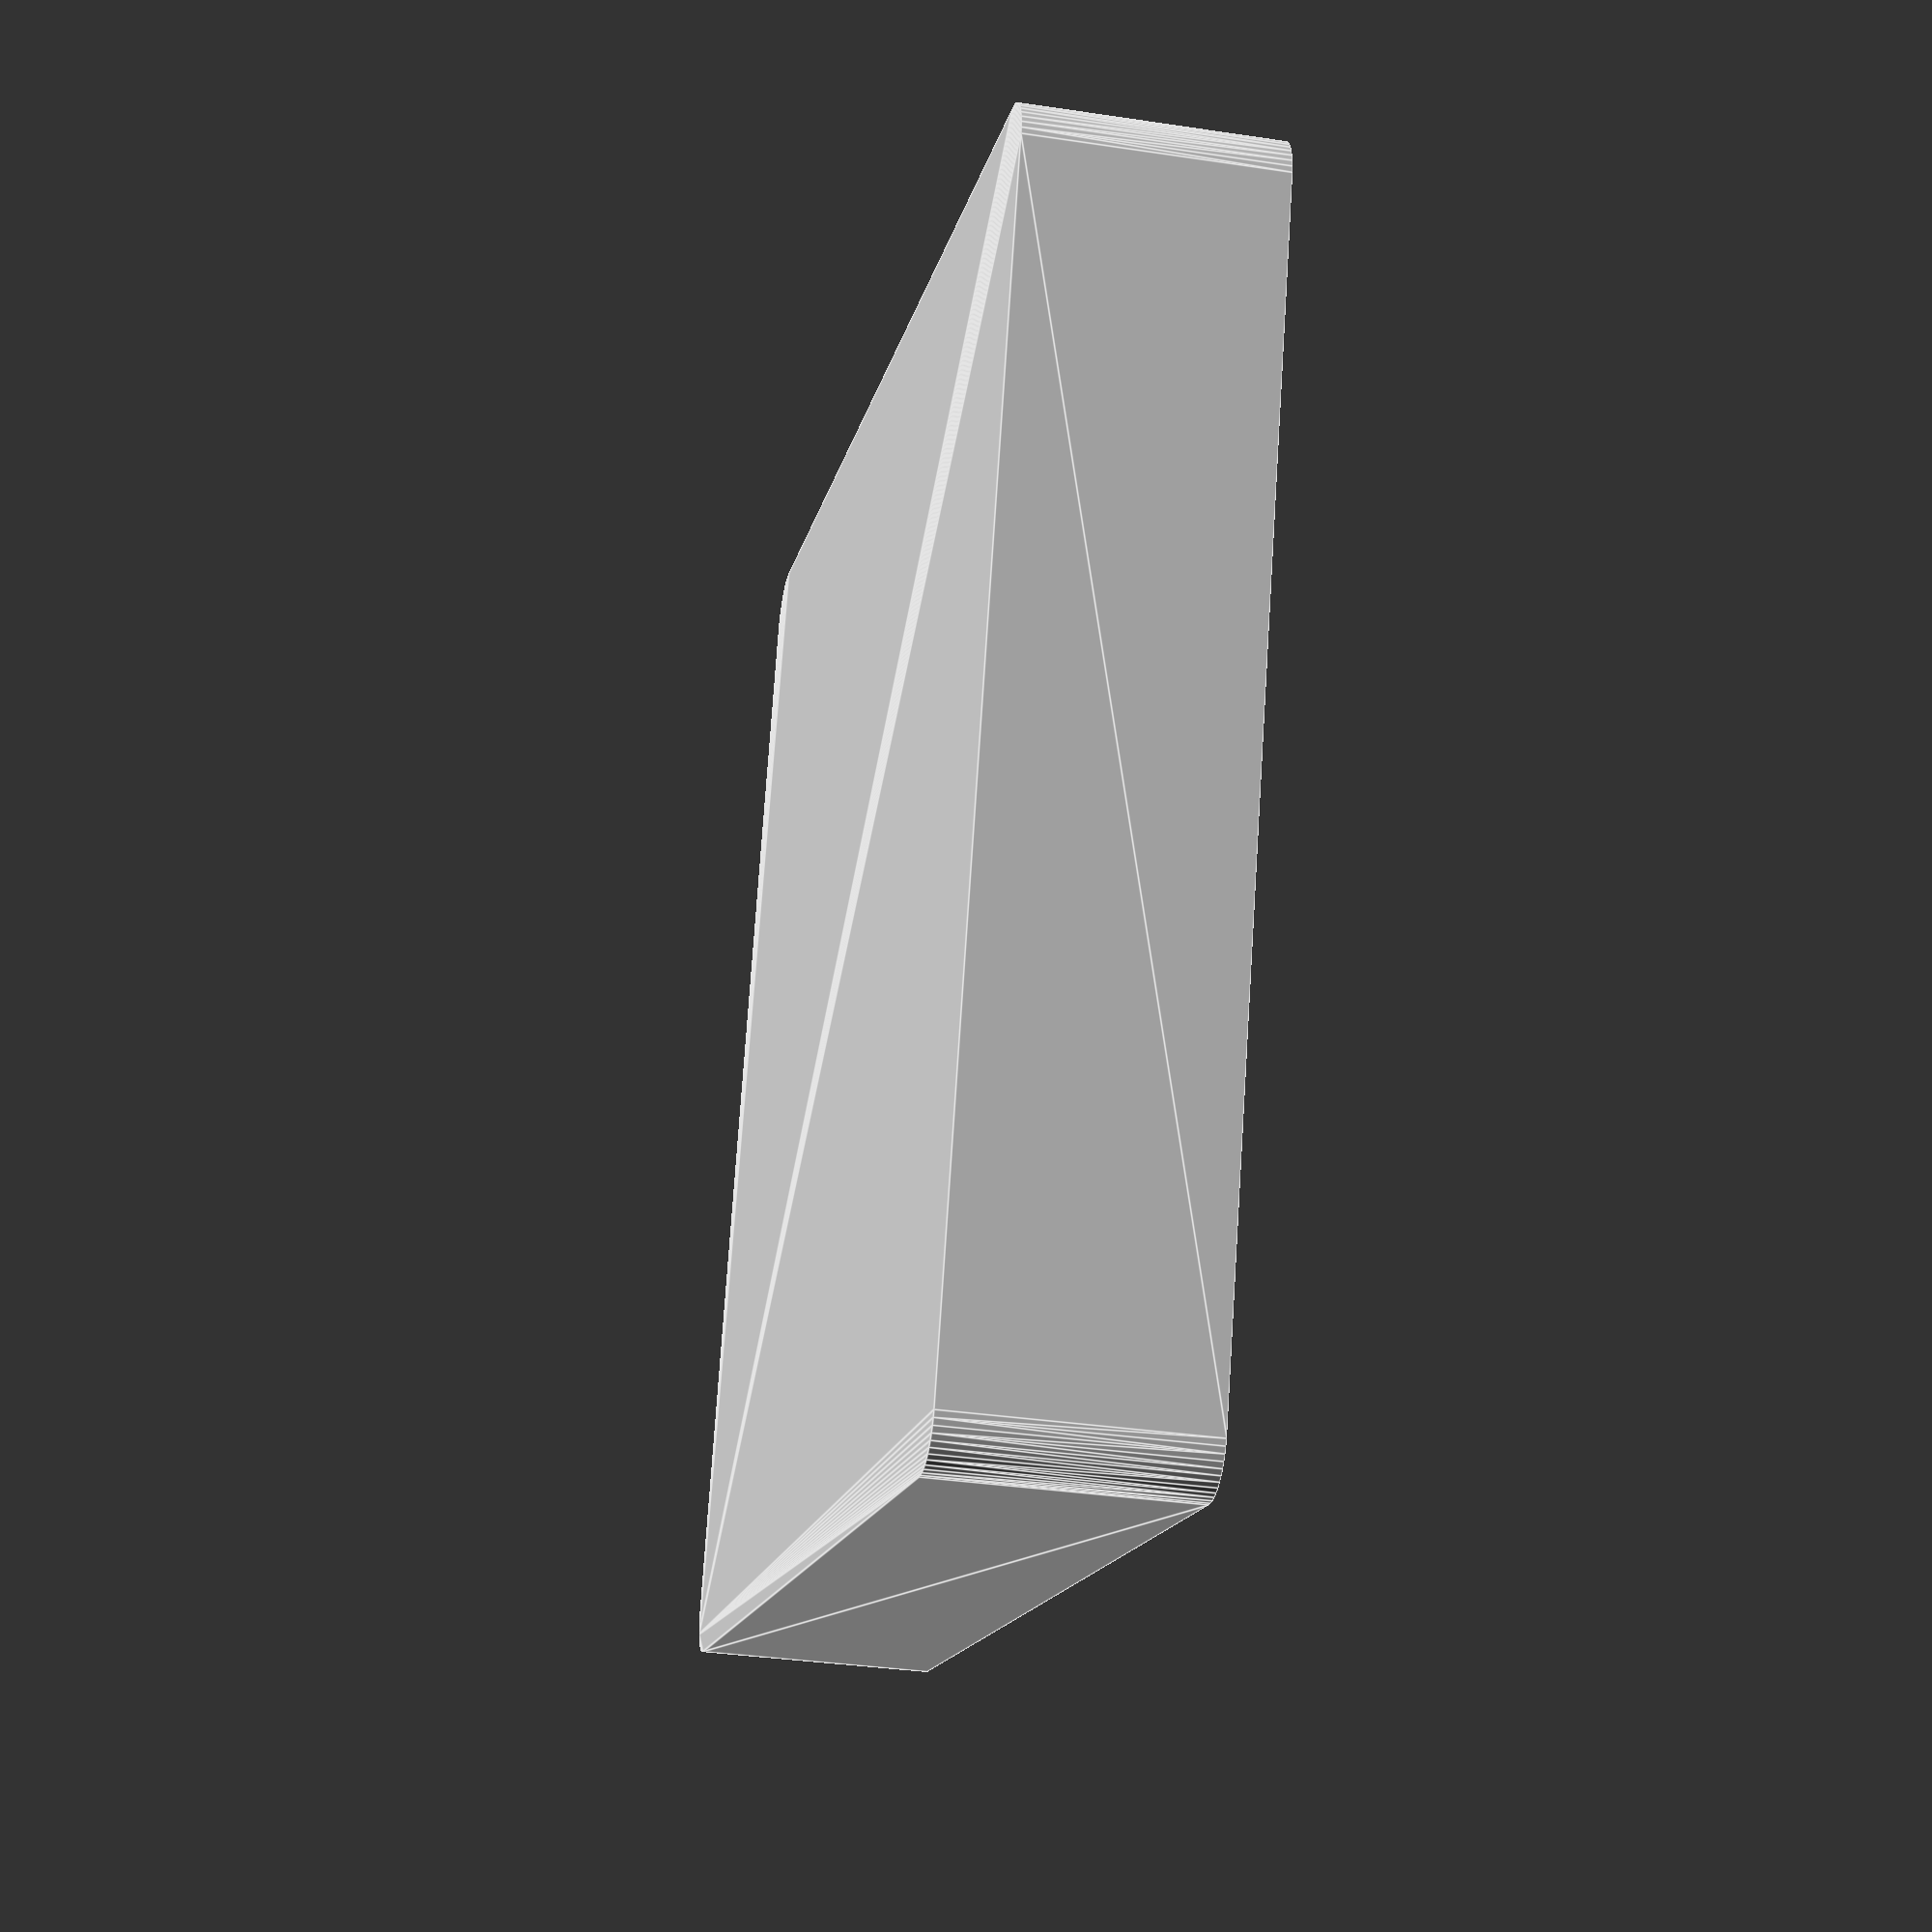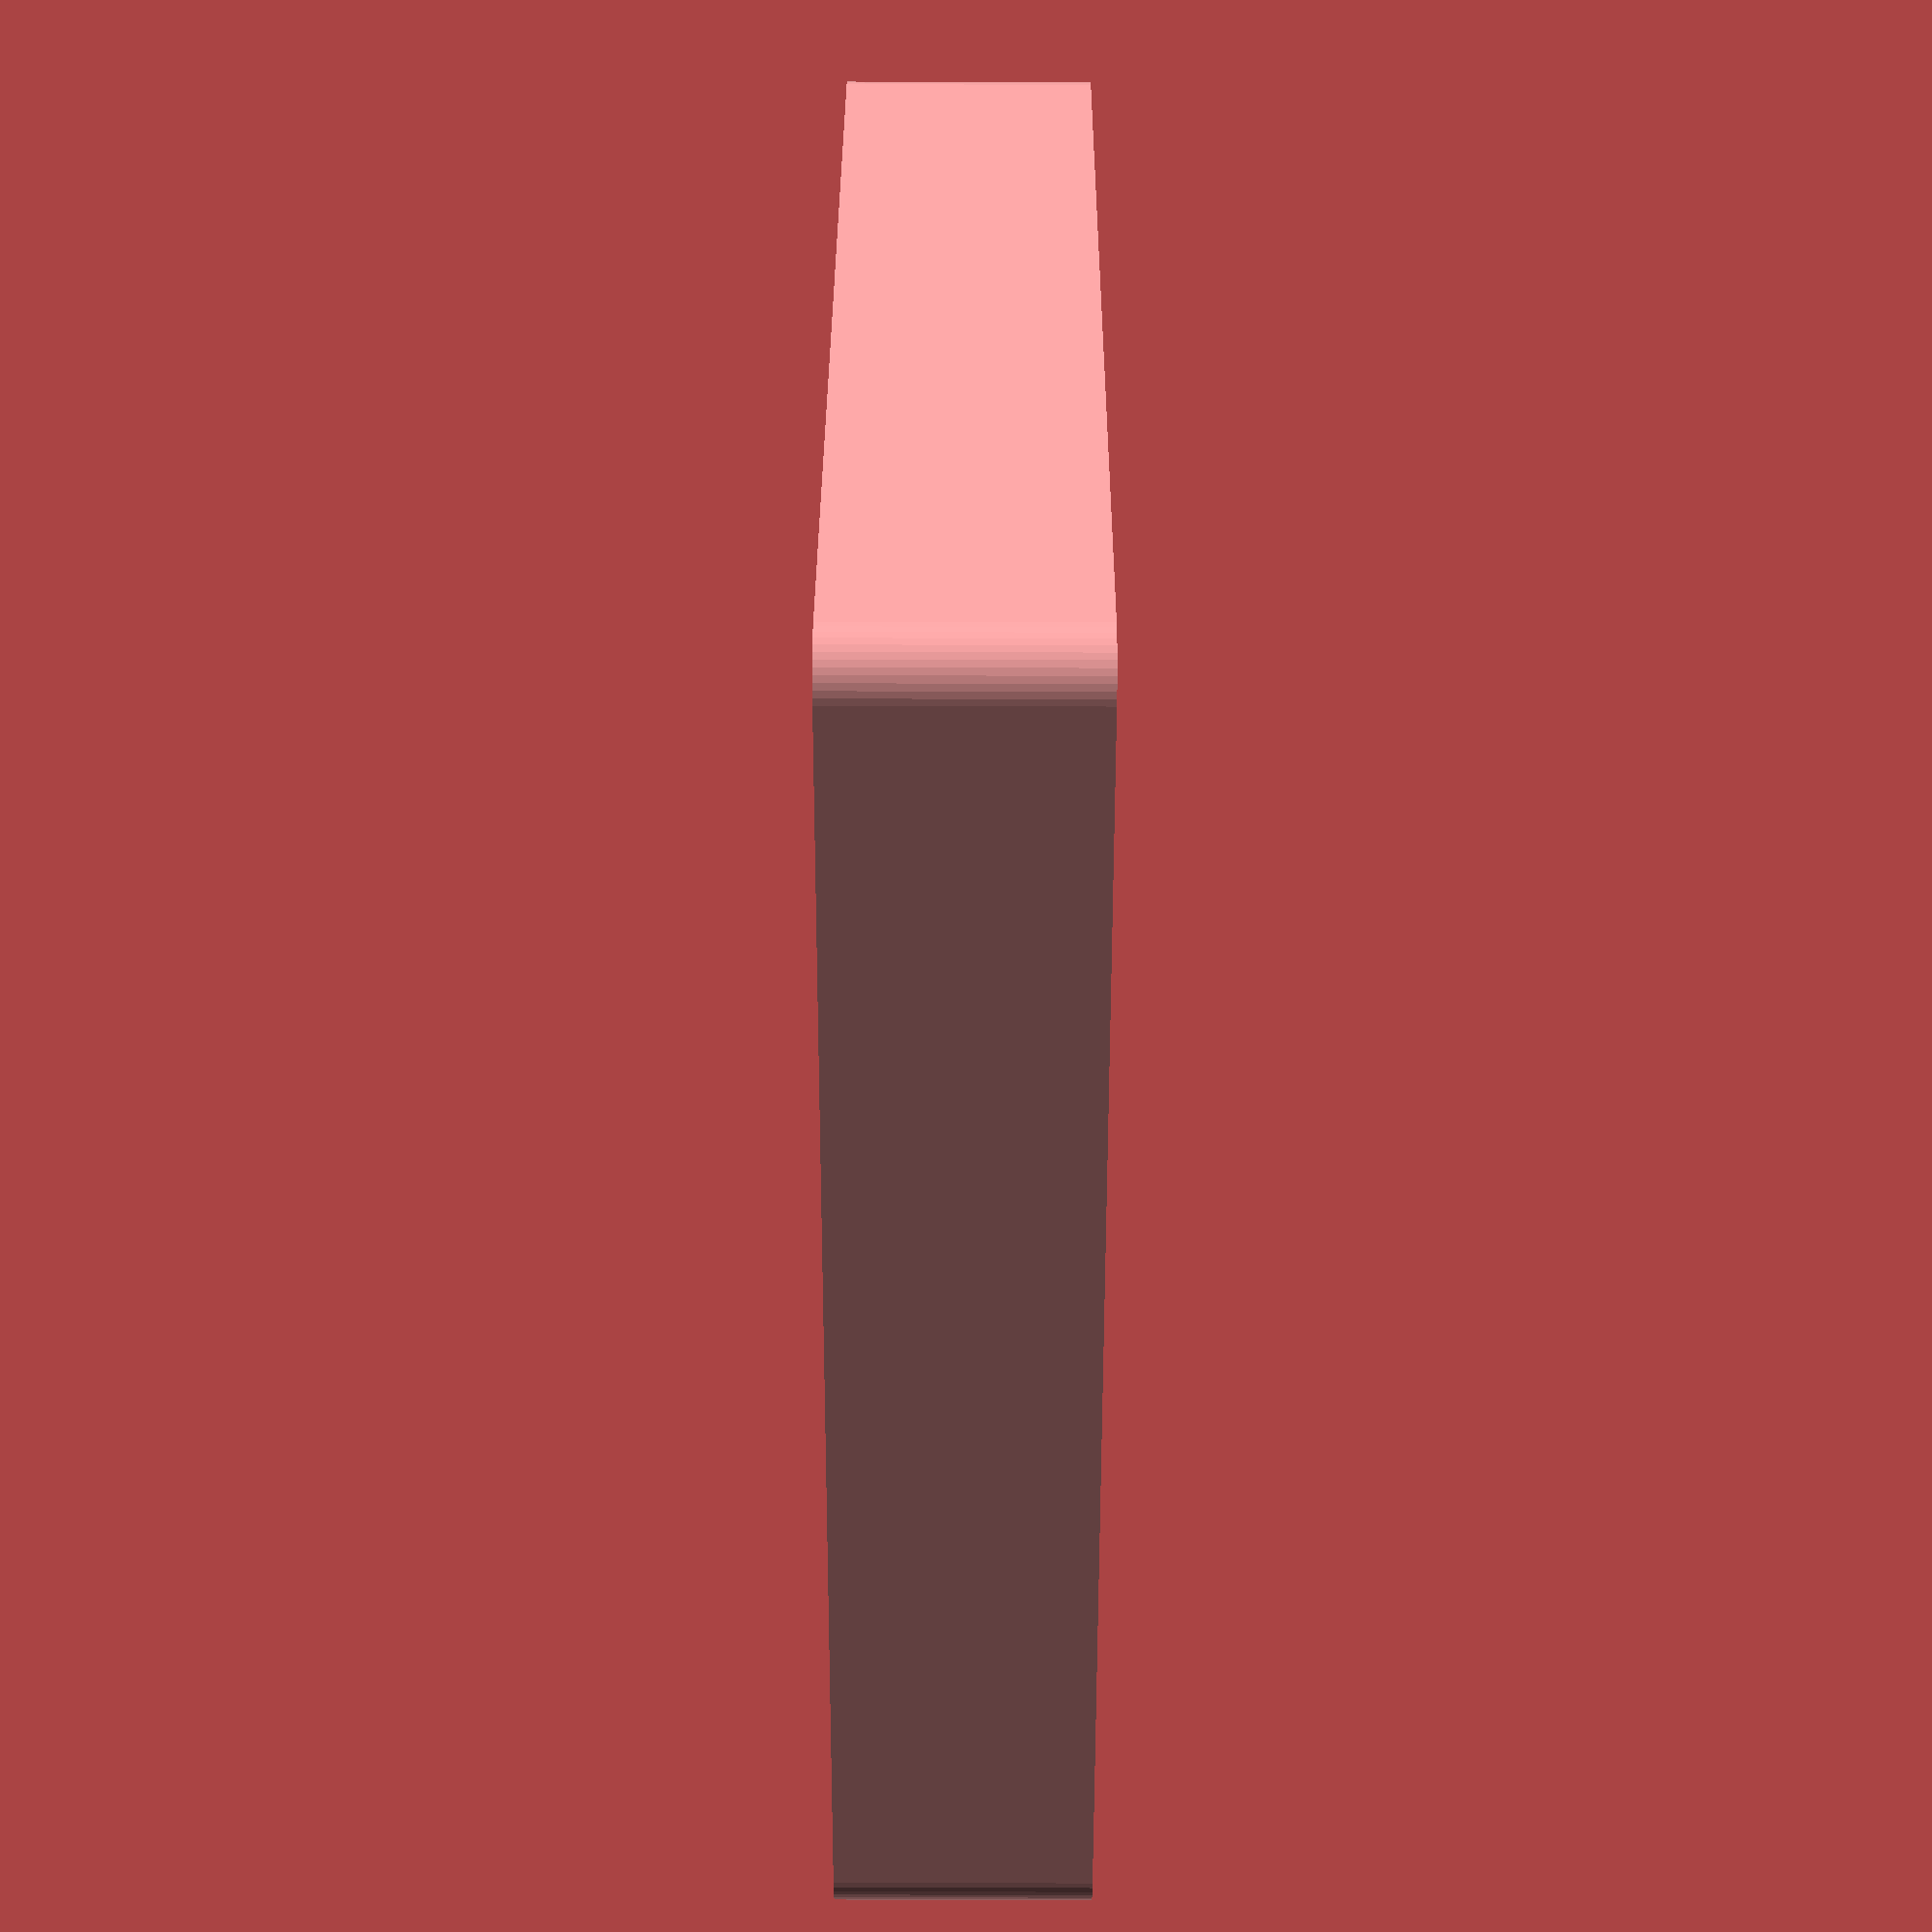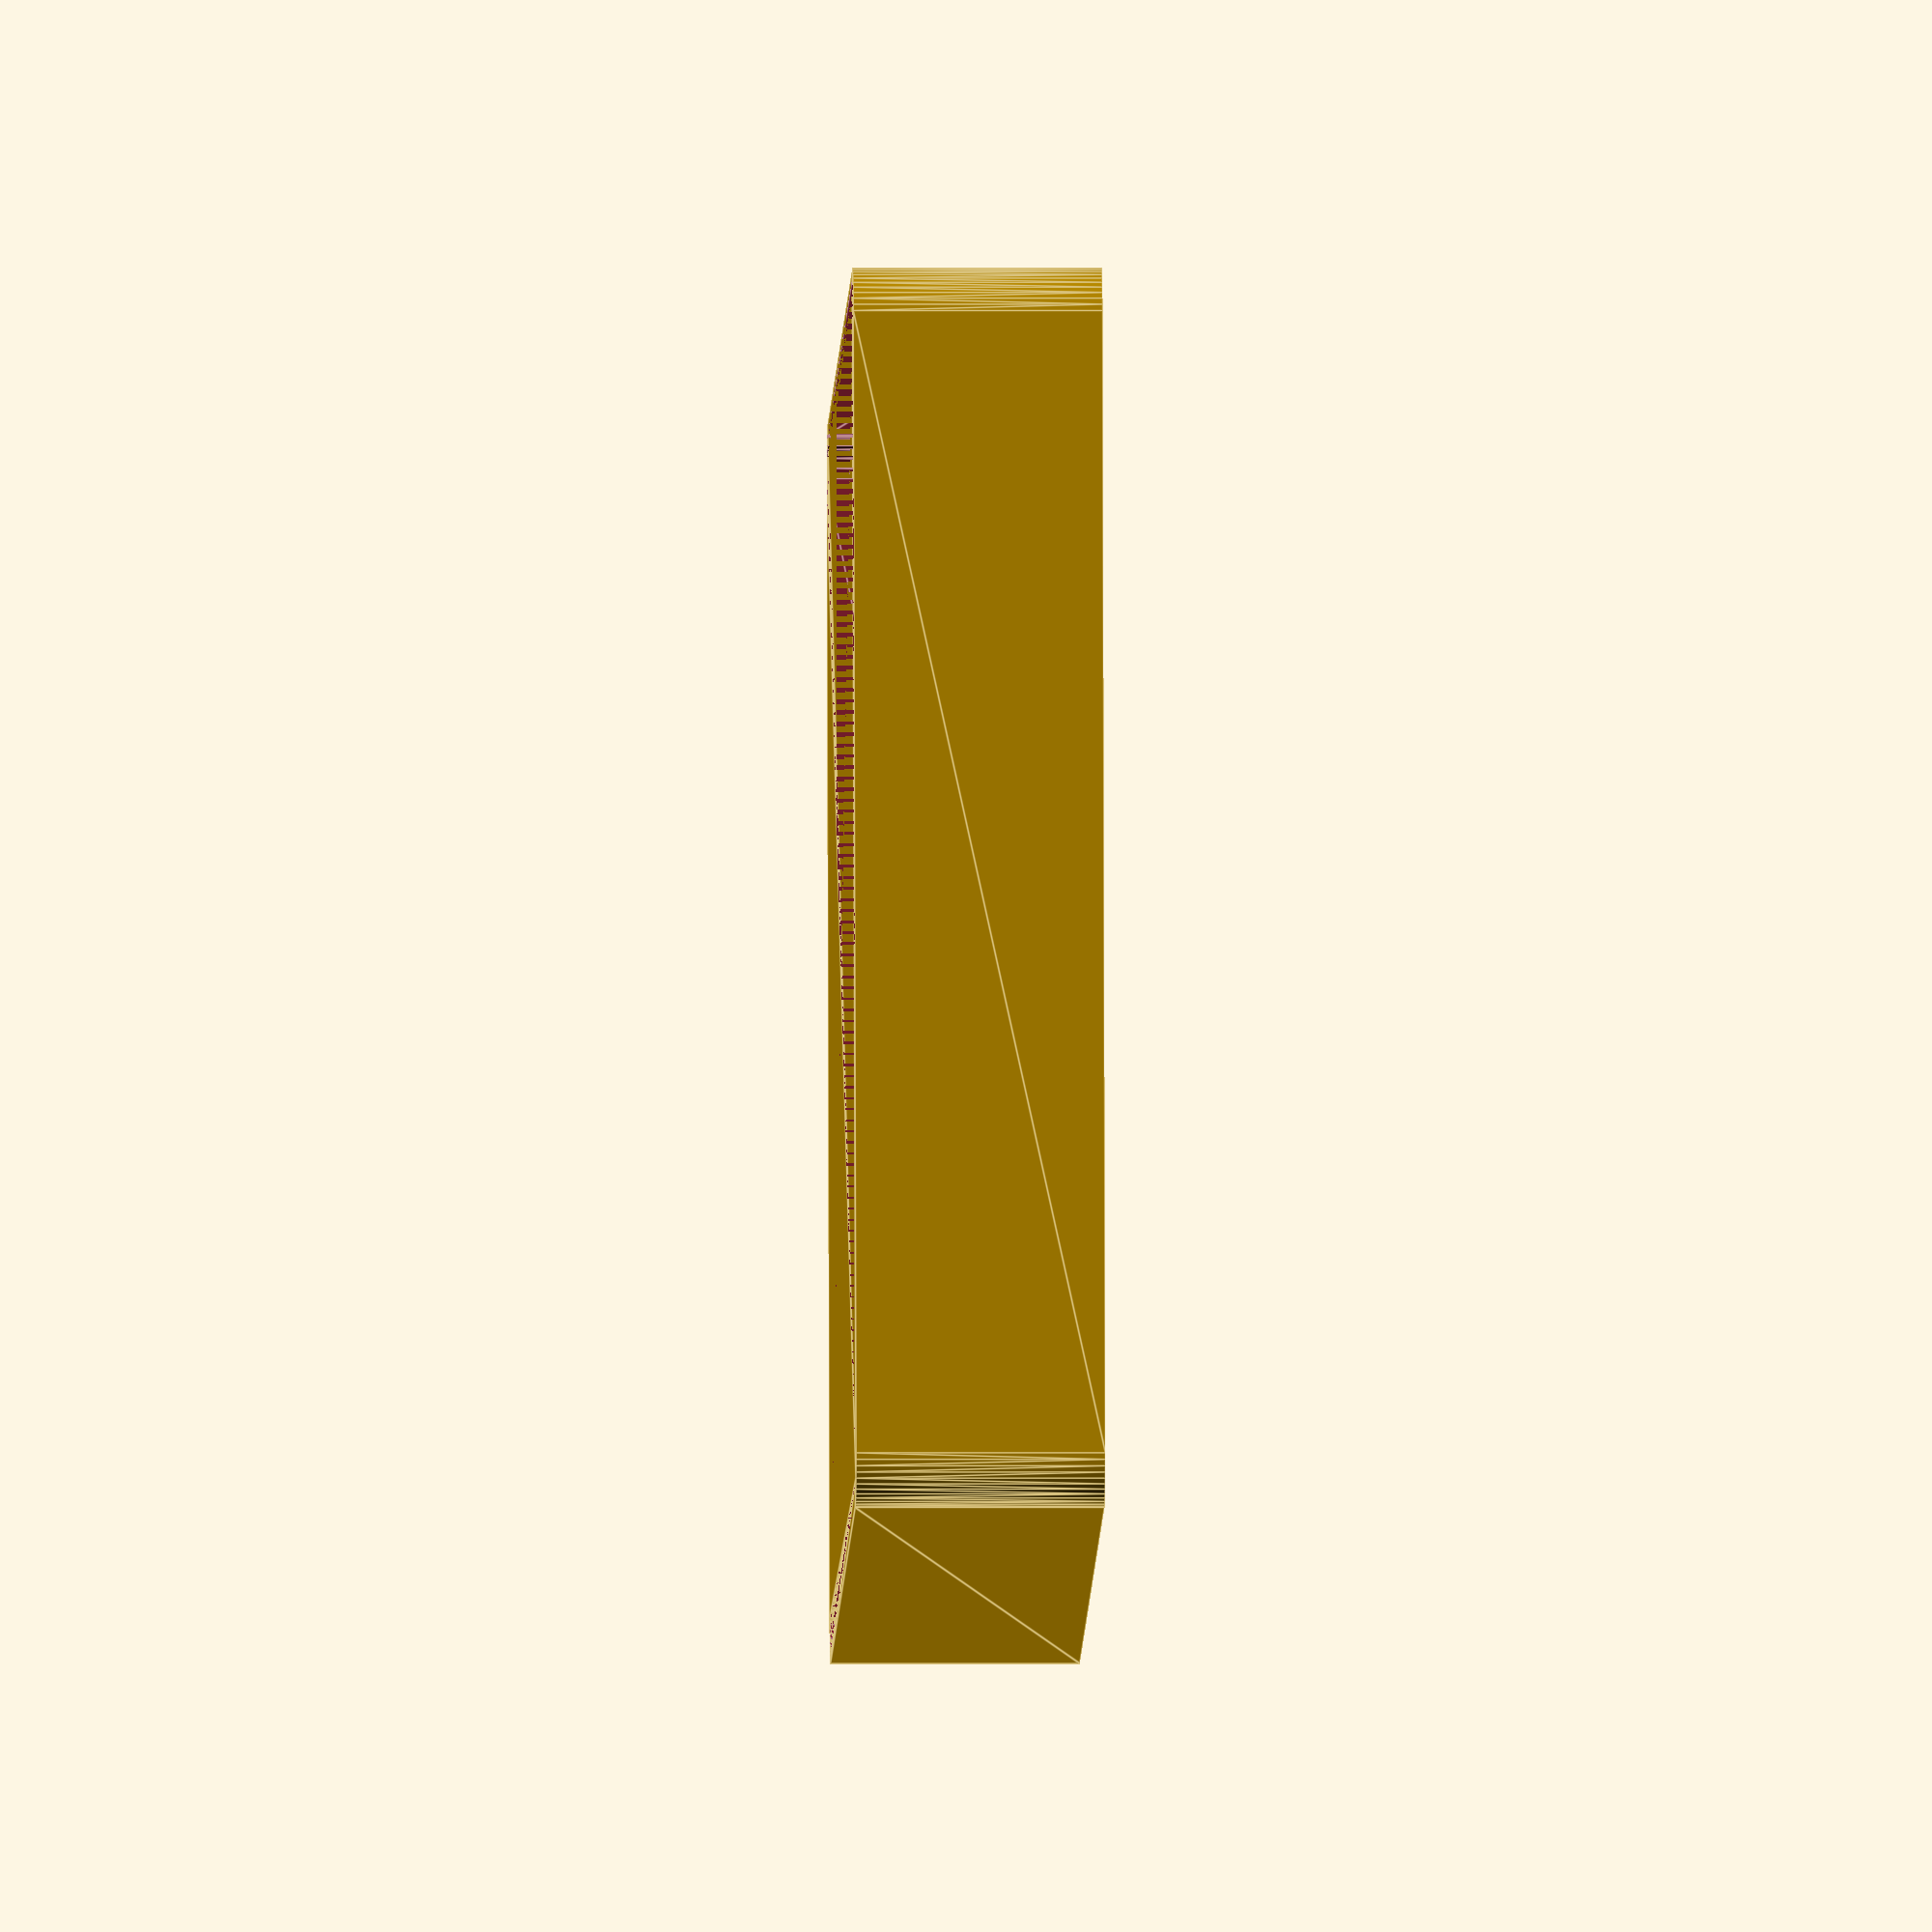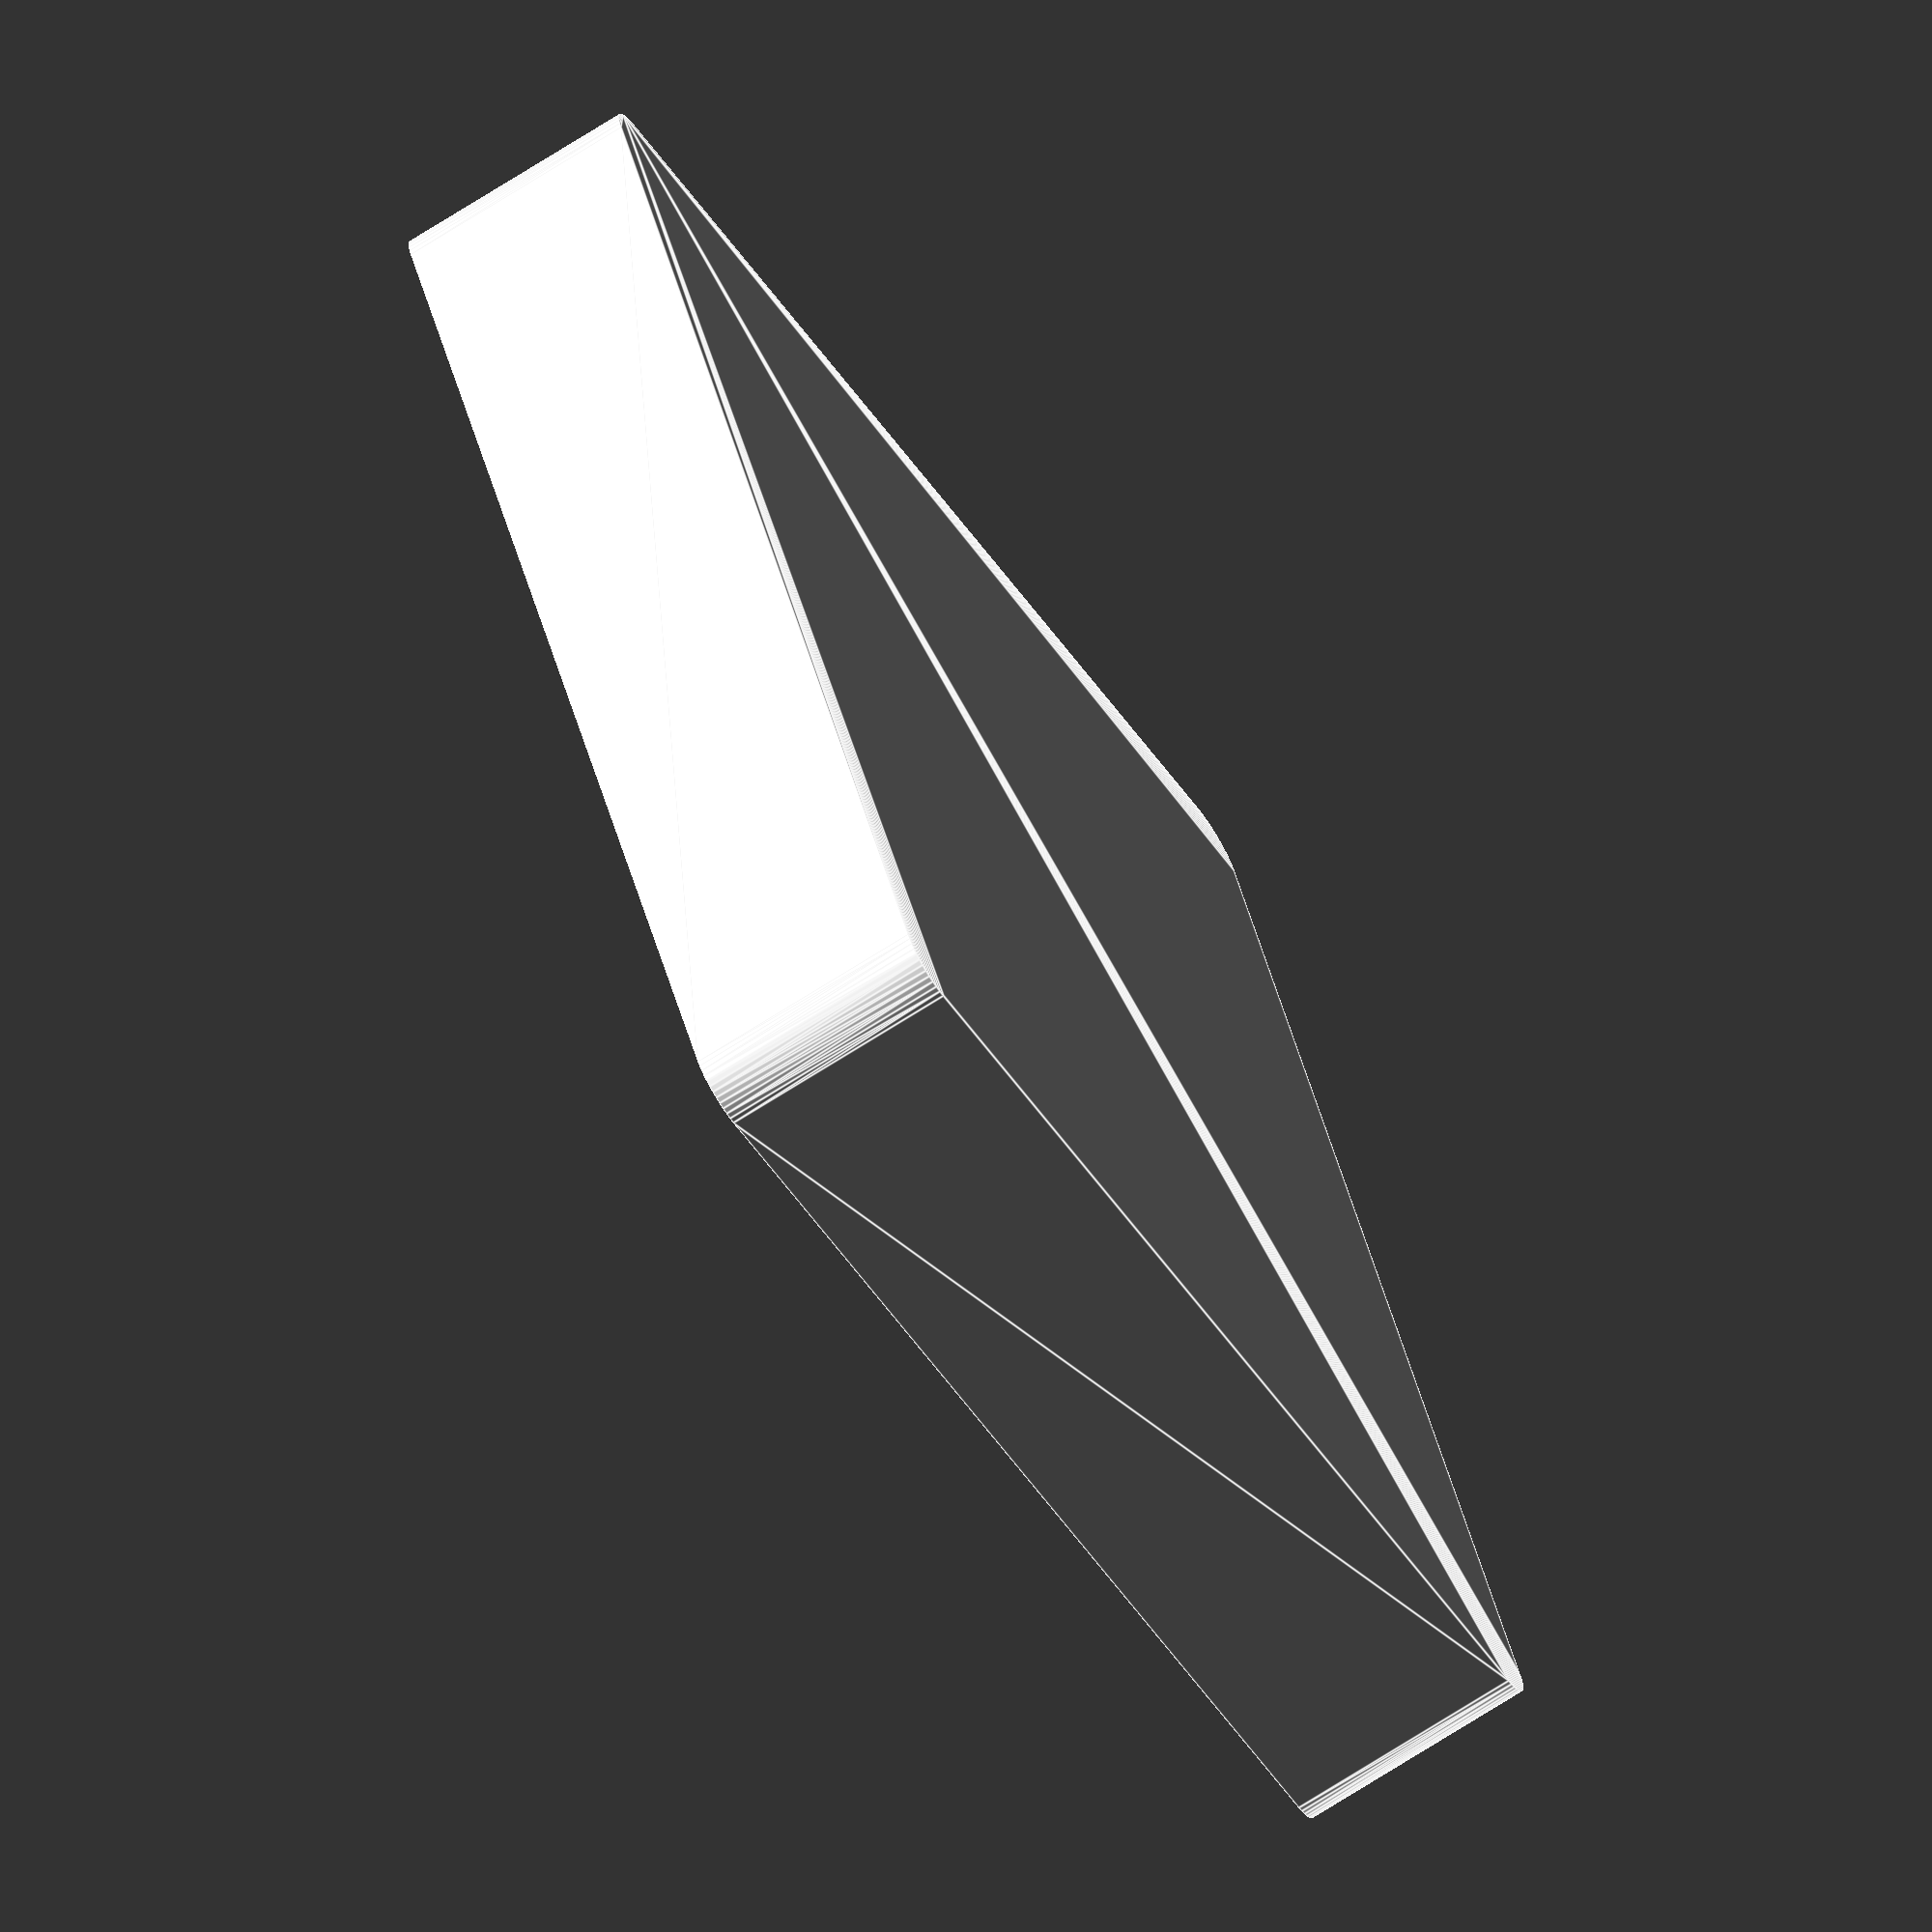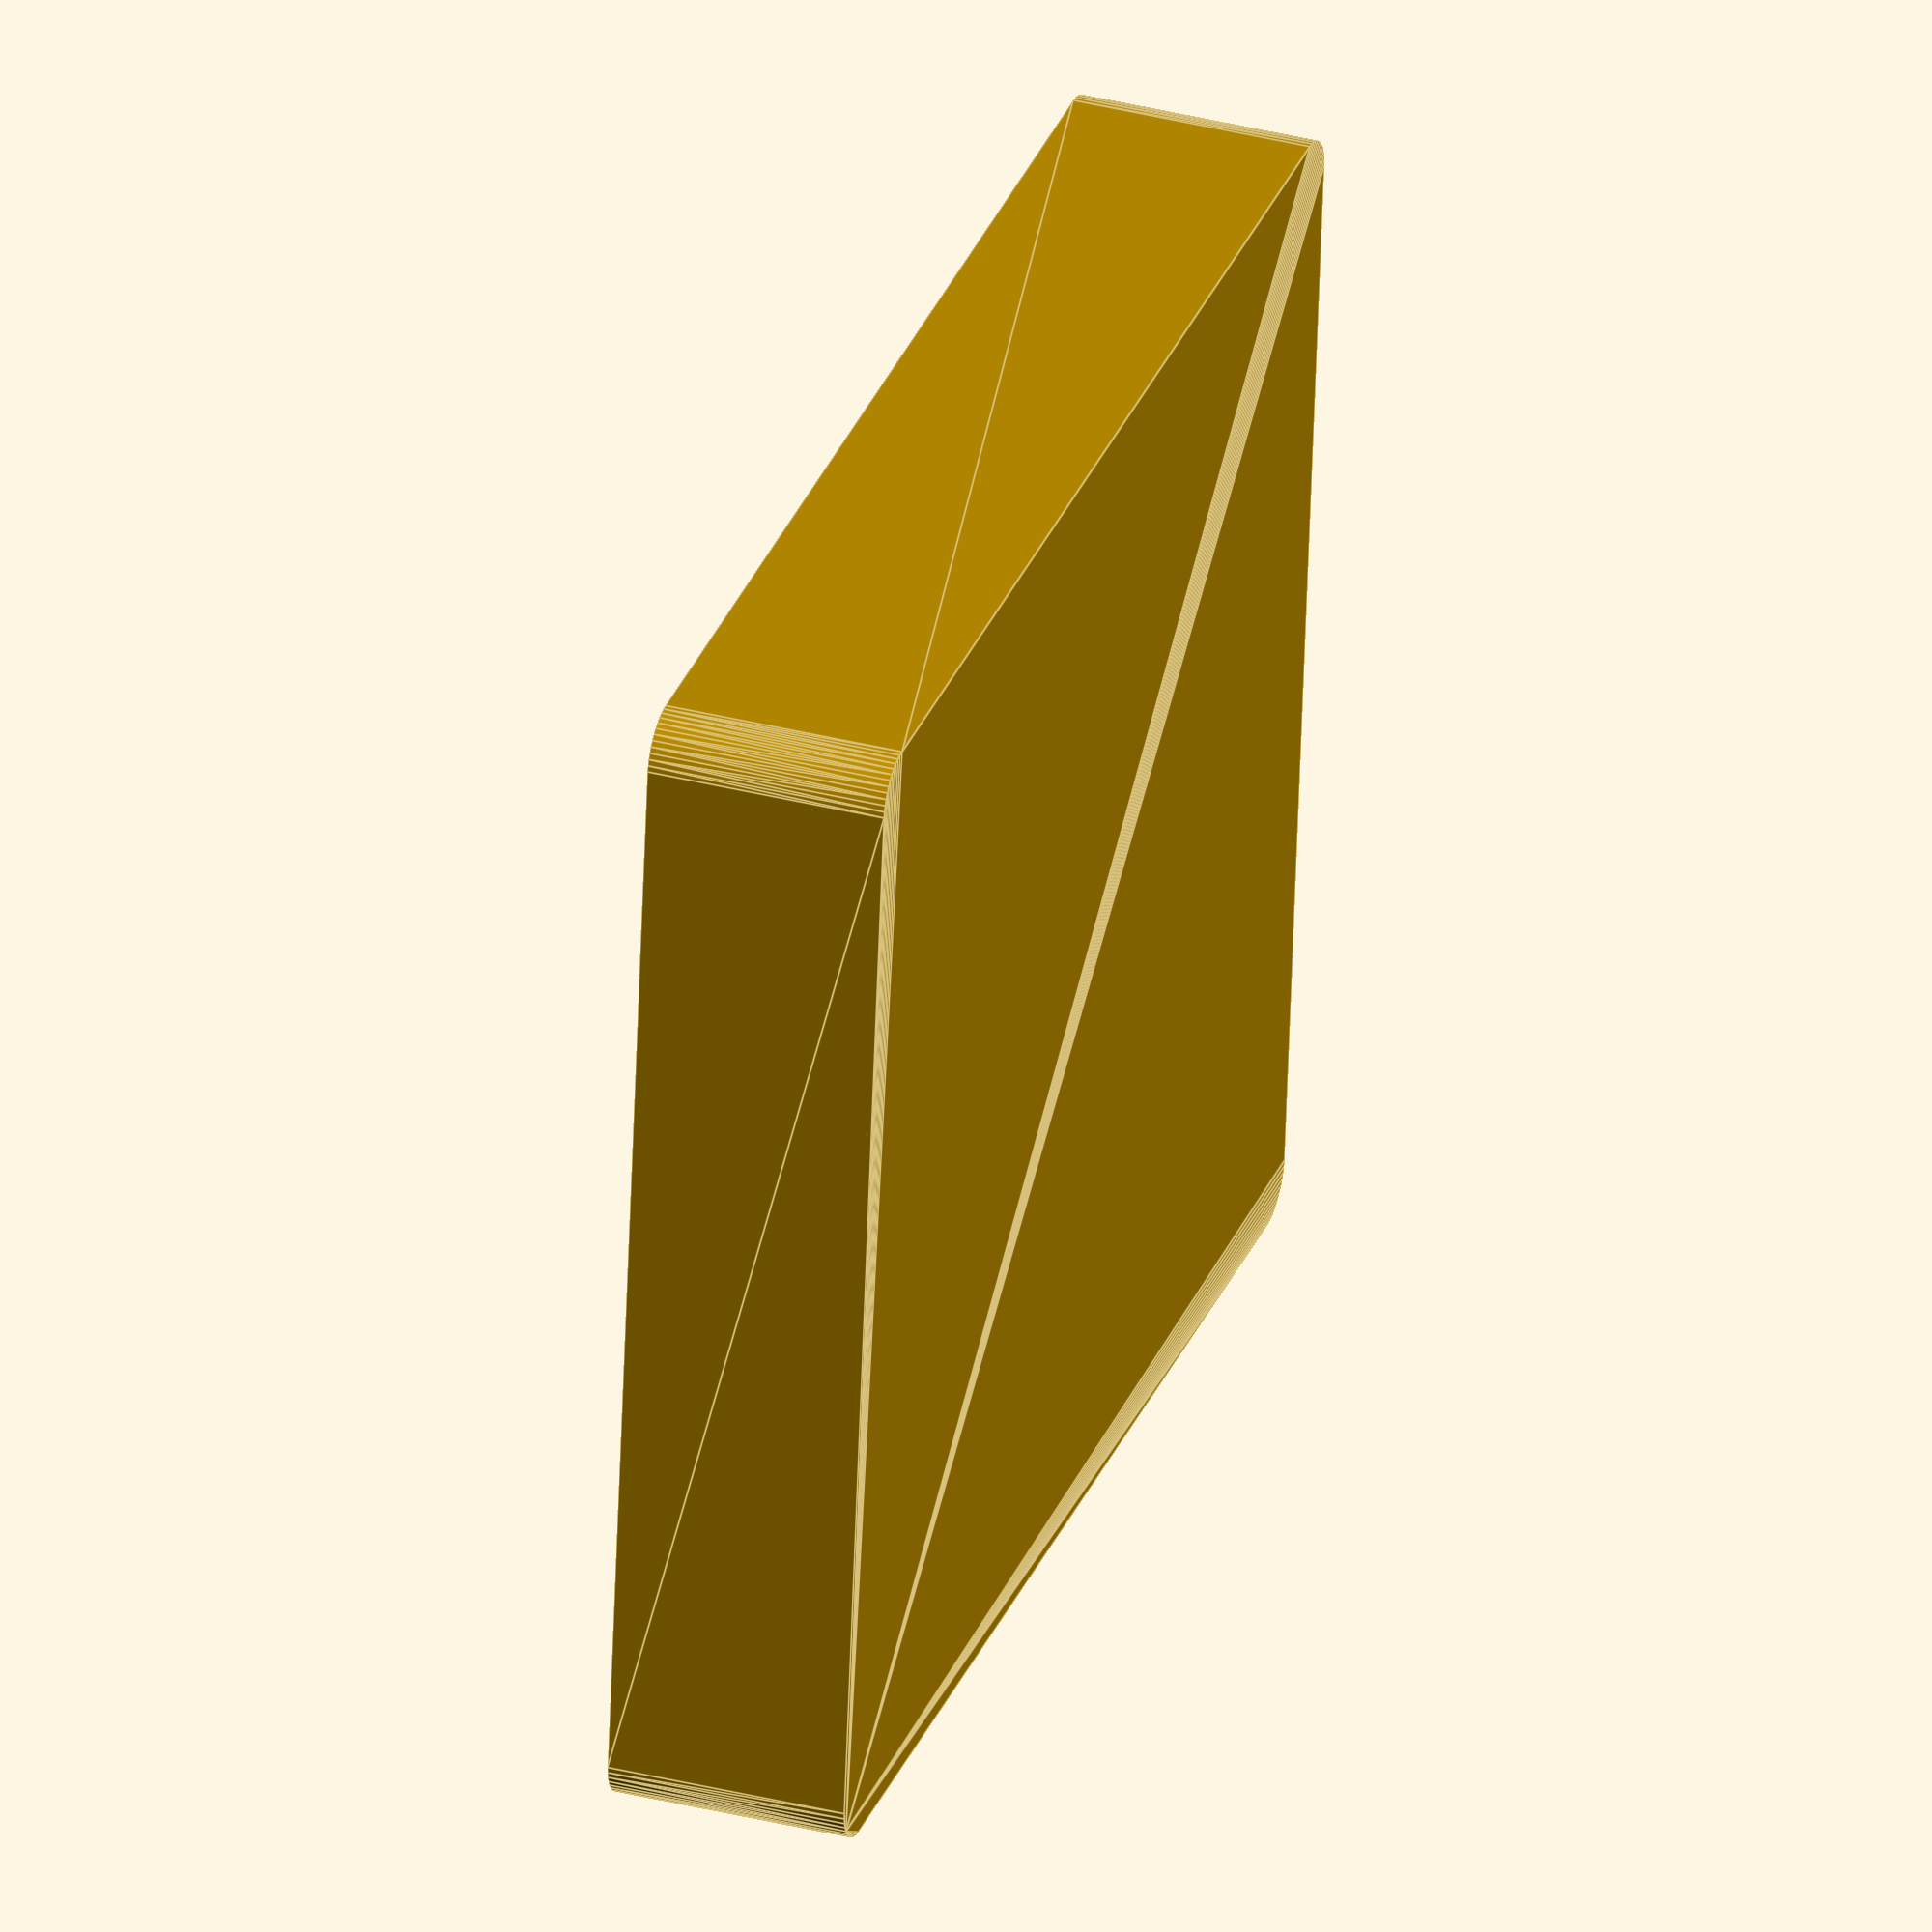
<openscad>
$fn = 50;


difference() {
	union() {
		hull() {
			translate(v = [-55.0000000000, 62.5000000000, 0]) {
				cylinder(h = 24, r = 5);
			}
			translate(v = [55.0000000000, 62.5000000000, 0]) {
				cylinder(h = 24, r = 5);
			}
			translate(v = [-55.0000000000, -62.5000000000, 0]) {
				cylinder(h = 24, r = 5);
			}
			translate(v = [55.0000000000, -62.5000000000, 0]) {
				cylinder(h = 24, r = 5);
			}
		}
	}
	union() {
		translate(v = [0, 0, 2]) {
			hull() {
				translate(v = [-55.0000000000, 62.5000000000, 0]) {
					cylinder(h = 22, r = 4);
				}
				translate(v = [55.0000000000, 62.5000000000, 0]) {
					cylinder(h = 22, r = 4);
				}
				translate(v = [-55.0000000000, -62.5000000000, 0]) {
					cylinder(h = 22, r = 4);
				}
				translate(v = [55.0000000000, -62.5000000000, 0]) {
					cylinder(h = 22, r = 4);
				}
			}
		}
	}
}
</openscad>
<views>
elev=213.9 azim=71.0 roll=281.6 proj=p view=edges
elev=304.1 azim=203.4 roll=270.2 proj=p view=wireframe
elev=359.7 azim=82.8 roll=88.9 proj=o view=edges
elev=71.2 azim=204.2 roll=122.6 proj=o view=edges
elev=324.0 azim=263.7 roll=108.4 proj=o view=edges
</views>
